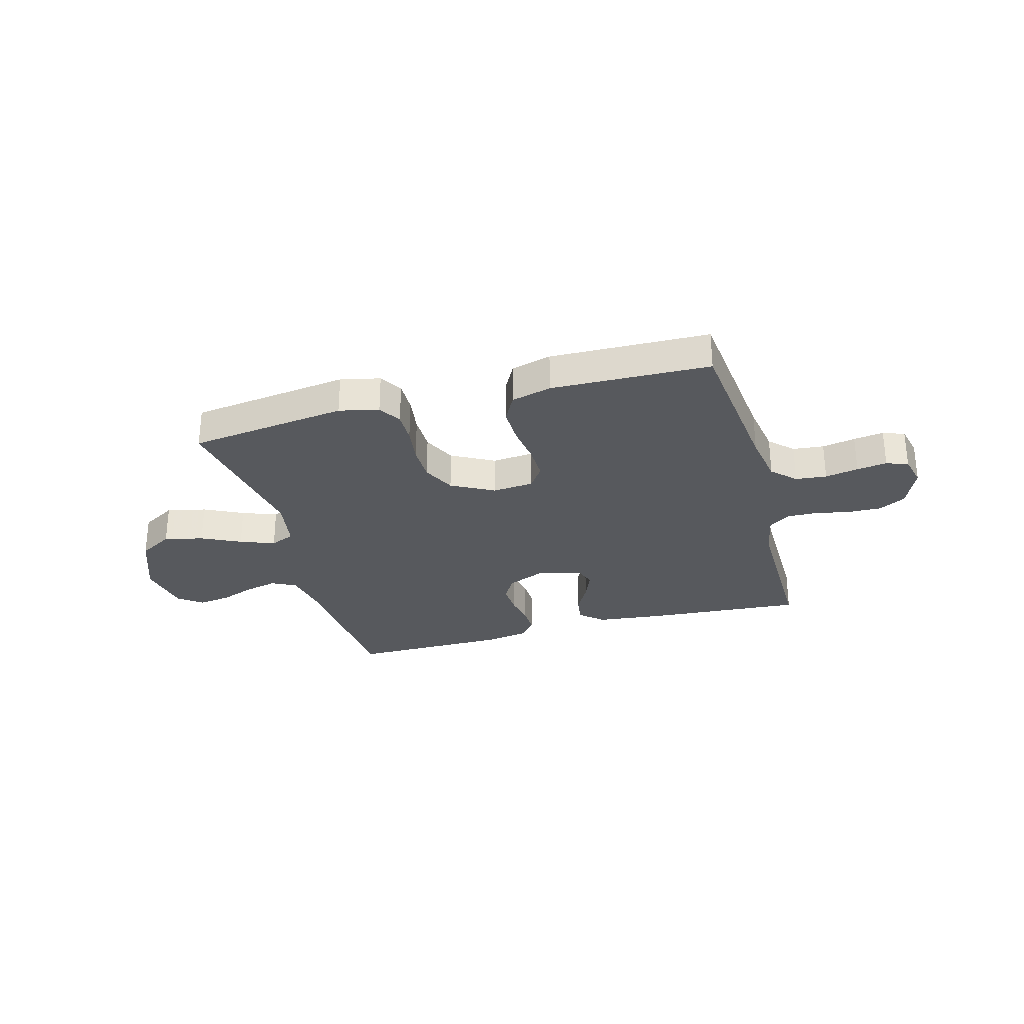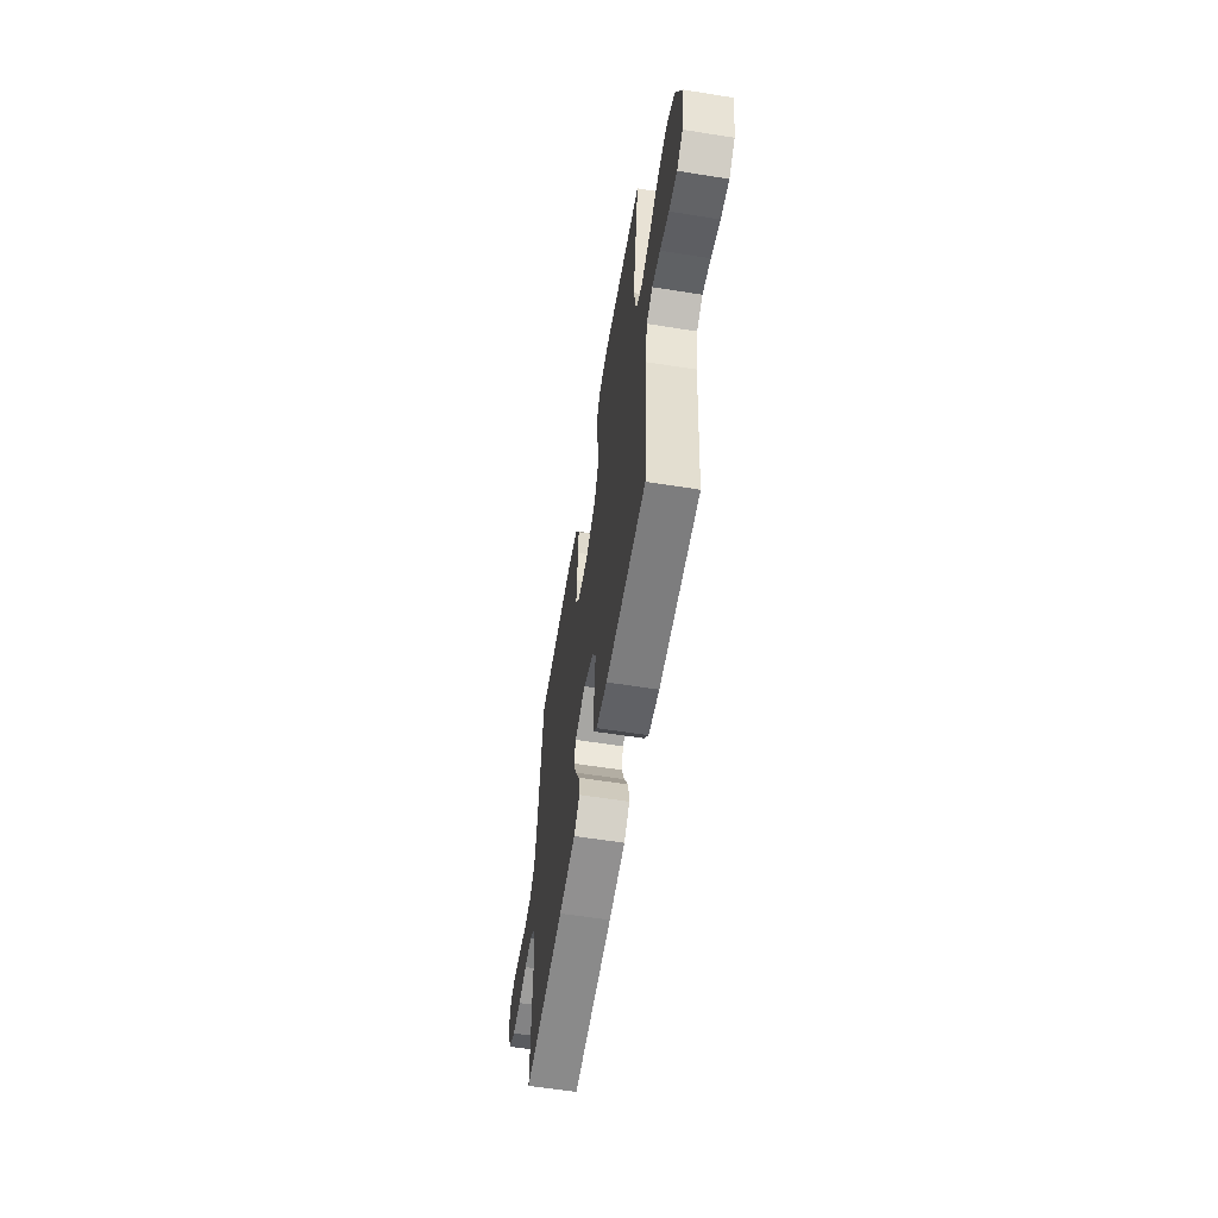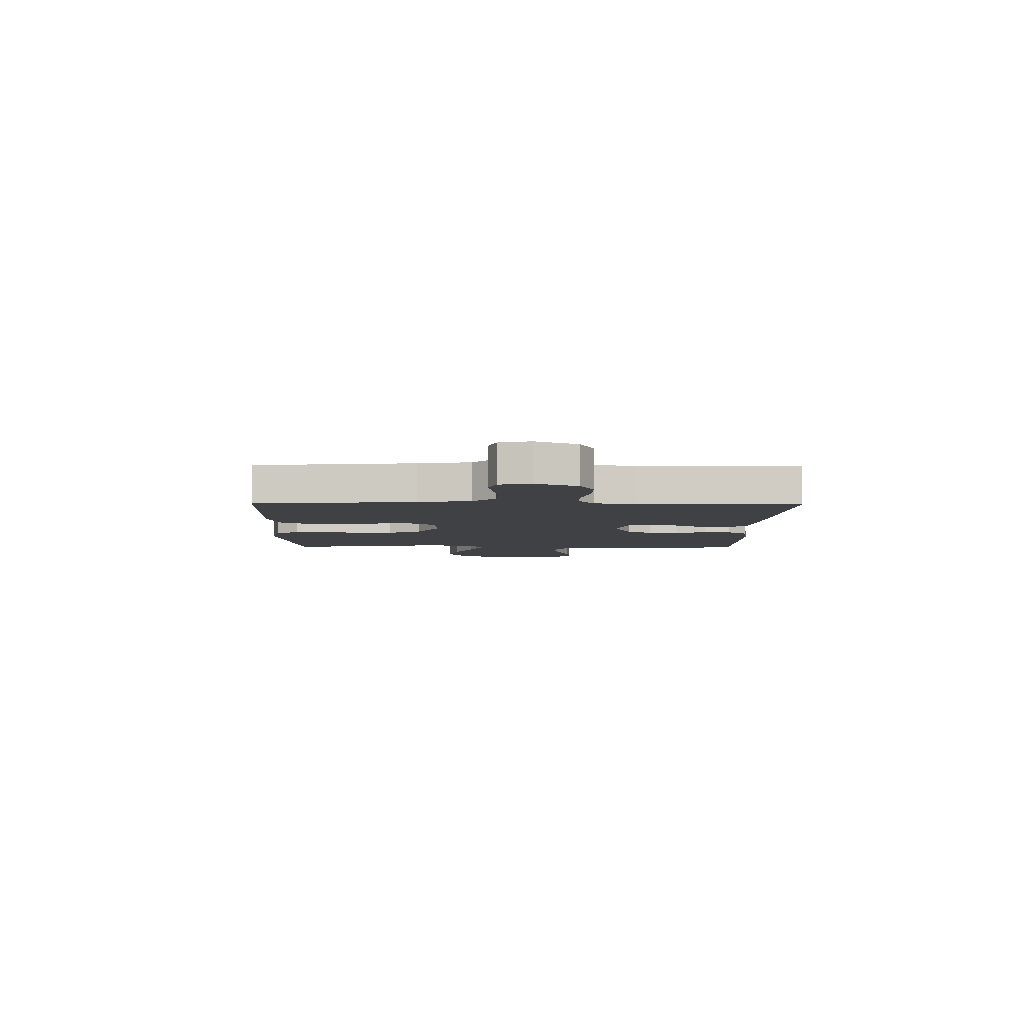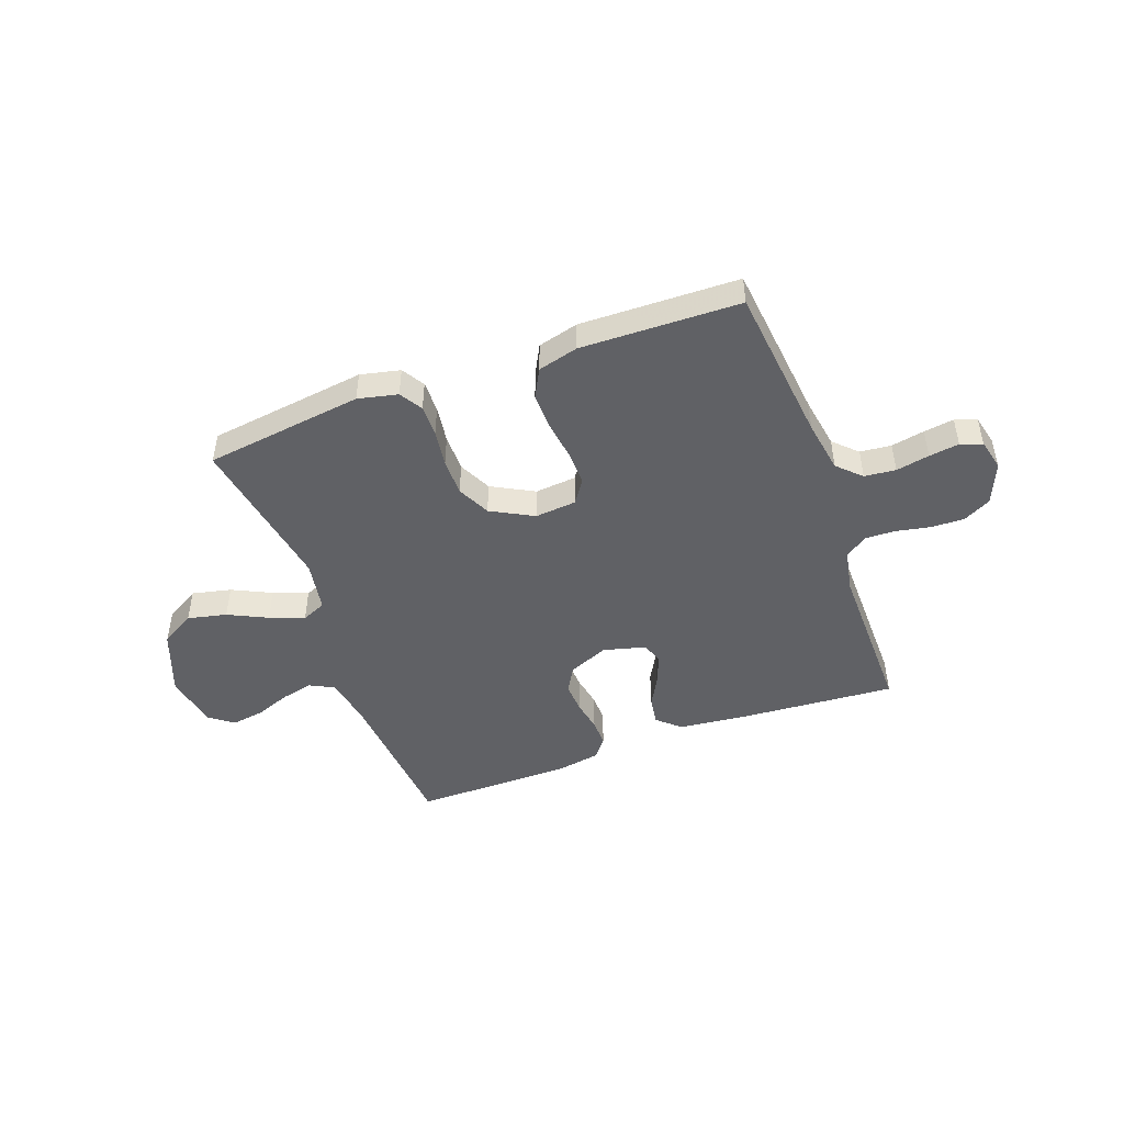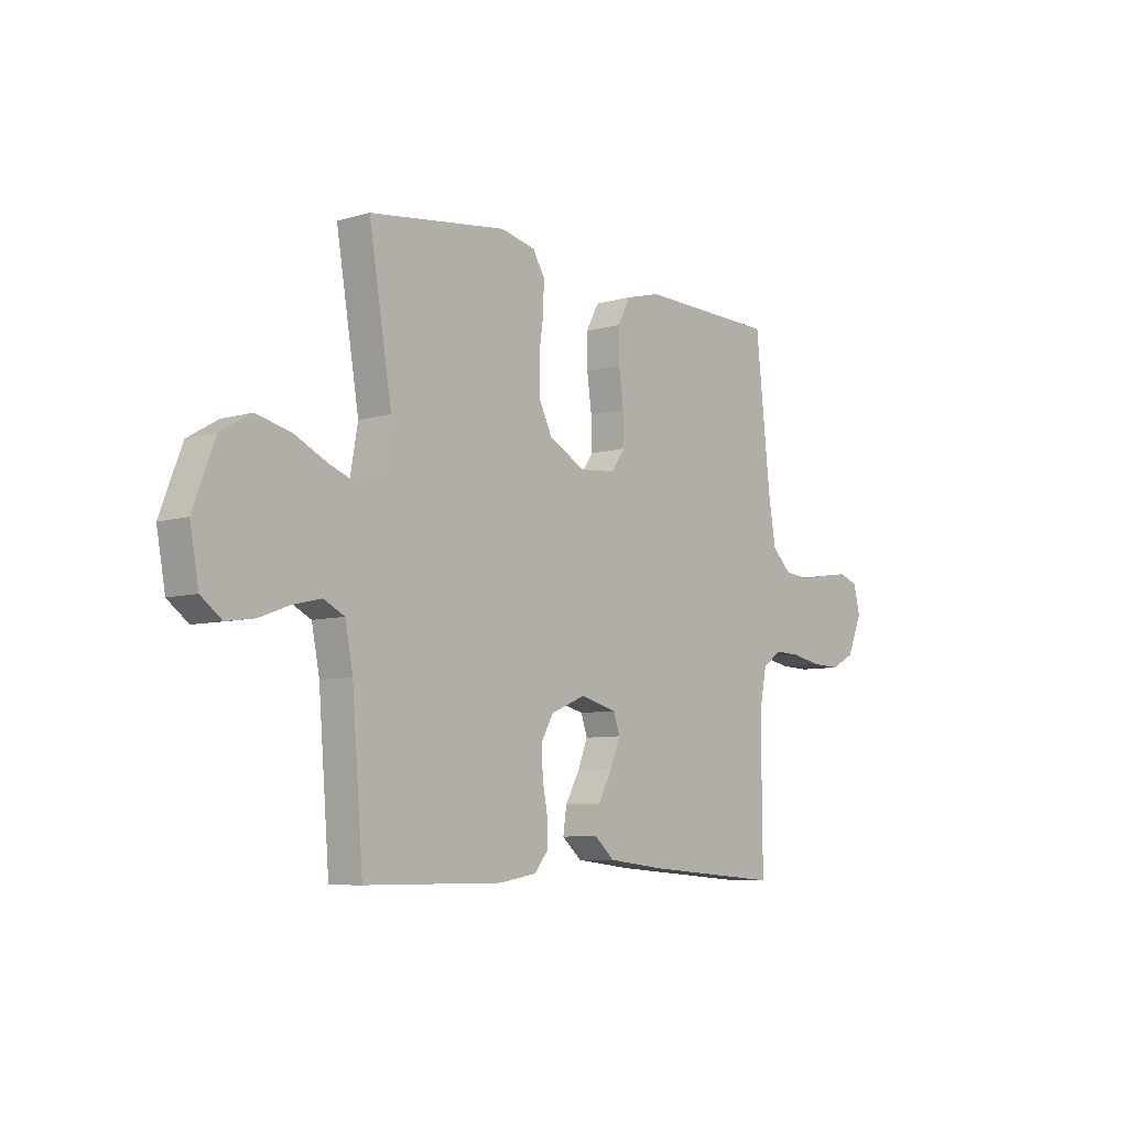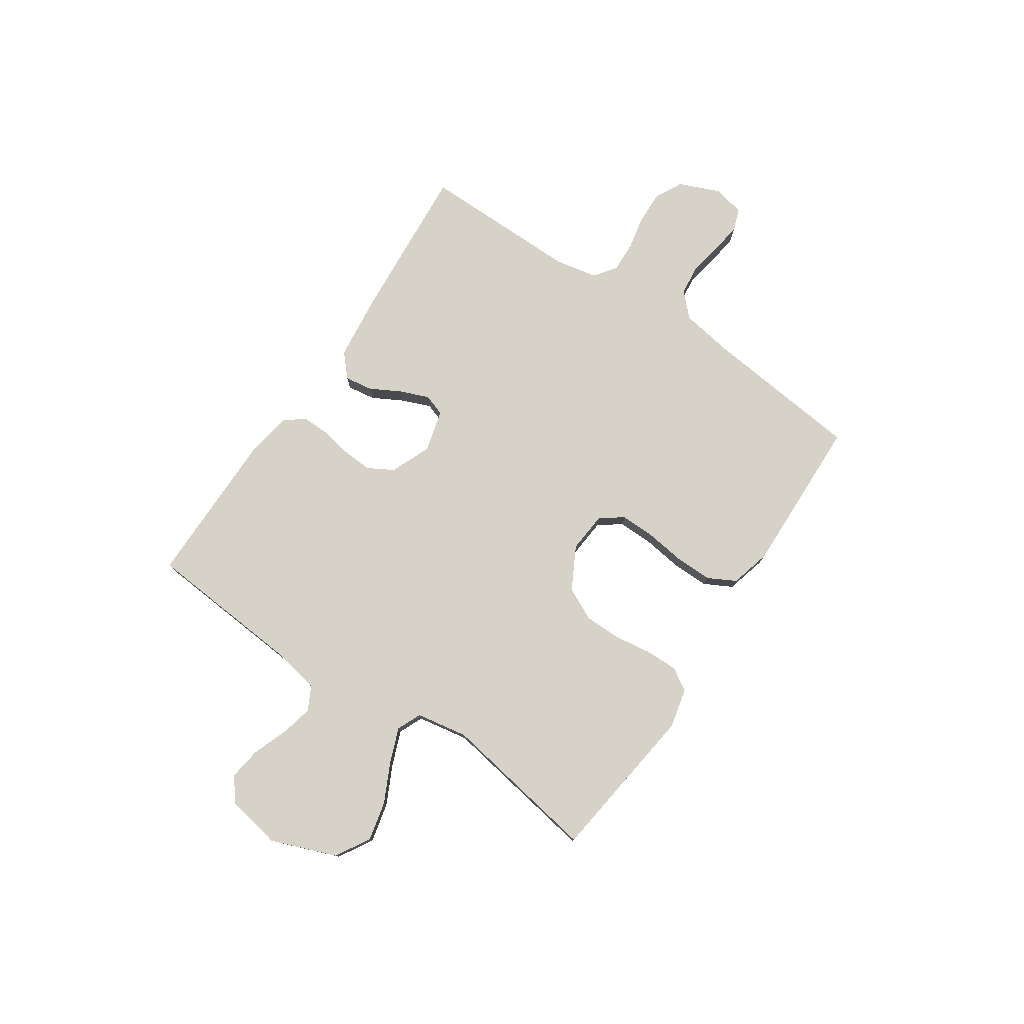
<metadata>
{"format":"obj","ext":"obj","renderer":"f3d","projection":"perspective","resolution":1024,"background":"white","views":[{"elev":-29.3,"azim":15.4,"up":"+Y"},{"elev":-59.3,"azim":-99.3,"up":"+Z"},{"elev":-5.6,"azim":89.0,"up":"+Y"},{"elev":-47.4,"azim":20.2,"up":"+Y"},{"elev":-7.3,"azim":-49.8,"up":"+Z"},{"elev":77.7,"azim":-56.1,"up":"+Y"}]}
</metadata>
<code>
v 0.5 0.07 -0.5
v 0.2 0.07 -0.478
v 0.076 0.07 -0.464
v 0.033 0.07 -0.426
v 0.041 0.07 -0.373
v 0.072 0.07 -0.316
v 0.094 0.07 -0.261
v 0.08 0.07 -0.22
v 0 0.07 -0.199
v -0.076 0.07 -0.231
v -0.103 0.07 -0.279
v -0.1 0.07 -0.337
v -0.089 0.07 -0.396
v -0.088 0.07 -0.448
v -0.118 0.07 -0.485
v -0.2 0.07 -0.499
v -0.5 0.07 -0.5
v -0.524 0.07 -0.2
v -0.541 0.07 -0.113
v -0.586 0.07 -0.09
v -0.646 0.07 -0.104
v -0.713 0.07 -0.129
v -0.774 0.07 -0.138
v -0.819 0.07 -0.104
v -0.838 0.07 0
v -0.791 0.07 0.123
v -0.726 0.07 0.161
v -0.652 0.07 0.144
v -0.578 0.07 0.108
v -0.513 0.07 0.083
v -0.467 0.07 0.103
v -0.45 0.07 0.2
v -0.5 0.07 0.5
v -0.2 0.07 0.539
v -0.125 0.07 0.522
v -0.099 0.07 0.479
v -0.1 0.07 0.419
v -0.11 0.07 0.349
v -0.11 0.07 0.279
v -0.08 0.07 0.217
v 0 0.07 0.174
v 0.078 0.07 0.181
v 0.108 0.07 0.224
v 0.107 0.07 0.29
v 0.097 0.07 0.365
v 0.096 0.07 0.435
v 0.124 0.07 0.488
v 0.2 0.07 0.508
v 0.5 0.07 0.5
v 0.532 0.07 0.2
v 0.548 0.07 0.101
v 0.591 0.07 0.059
v 0.65 0.07 0.053
v 0.713 0.07 0.065
v 0.77 0.07 0.073
v 0.811 0.07 0.058
v 0.825 0.07 0
v 0.792 0.07 -0.079
v 0.74 0.07 -0.106
v 0.677 0.07 -0.104
v 0.613 0.07 -0.091
v 0.555 0.07 -0.089
v 0.514 0.07 -0.119
v 0.498 0.07 -0.2
v 0.5 0 -0.5
v 0.2 0 -0.478
v 0.076 0 -0.464
v 0.033 0 -0.426
v 0.041 0 -0.373
v 0.072 0 -0.316
v 0.094 0 -0.261
v 0.08 0 -0.22
v 0 0 -0.199
v -0.076 0 -0.231
v -0.103 0 -0.279
v -0.1 0 -0.337
v -0.089 0 -0.396
v -0.088 0 -0.448
v -0.118 0 -0.485
v -0.2 0 -0.499
v -0.5 0 -0.5
v -0.524 0 -0.2
v -0.541 0 -0.113
v -0.586 0 -0.09
v -0.646 0 -0.104
v -0.713 0 -0.129
v -0.774 0 -0.138
v -0.819 0 -0.104
v -0.838 0 0
v -0.791 0 0.123
v -0.726 0 0.161
v -0.652 0 0.144
v -0.578 0 0.108
v -0.513 0 0.083
v -0.467 0 0.103
v -0.45 0 0.2
v -0.5 0 0.5
v -0.2 0 0.539
v -0.125 0 0.522
v -0.099 0 0.479
v -0.1 0 0.419
v -0.11 0 0.349
v -0.11 0 0.279
v -0.08 0 0.217
v 0 0 0.174
v 0.078 0 0.181
v 0.108 0 0.224
v 0.107 0 0.29
v 0.097 0 0.365
v 0.096 0 0.435
v 0.124 0 0.488
v 0.2 0 0.508
v 0.5 0 0.5
v 0.532 0 0.2
v 0.548 0 0.101
v 0.591 0 0.059
v 0.65 0 0.053
v 0.713 0 0.065
v 0.77 0 0.073
v 0.811 0 0.058
v 0.825 0 0
v 0.792 0 -0.079
v 0.74 0 -0.106
v 0.677 0 -0.104
v 0.613 0 -0.091
v 0.555 0 -0.089
v 0.514 0 -0.119
v 0.498 0 -0.2
f 59 60 61
f 58 59 61
f 57 58 61
f 56 57 61
f 55 56 61
f 54 55 61
f 53 54 61
f 52 53 61 62
f 51 52 62 63
f 48 49 50
f 47 48 50
f 46 47 50
f 45 46 50
f 44 45 50
f 51 63 64
f 50 51 64
f 44 50 64
f 43 44 64
f 36 37 38
f 35 36 38
f 34 35 38
f 33 34 38
f 32 33 38
f 31 32 38 39
f 27 28 29
f 26 27 29
f 25 26 29
f 24 25 29
f 23 24 29
f 22 23 29
f 21 22 29
f 20 21 29 30
f 19 20 30 31
f 16 17 18
f 15 16 18
f 14 15 18
f 13 14 18
f 12 13 18
f 18 19 31
f 12 18 31
f 11 12 31
f 4 5 6
f 3 4 6
f 2 3 6
f 1 2 6
f 64 1 6
f 64 6 7
f 64 7 8
f 43 64 8
f 42 43 8
f 41 42 8 9
f 40 41 9 10
f 31 39 40
f 11 31 40
f 10 11 40
f 125 124 123
f 125 123 122
f 125 122 121
f 125 121 120
f 125 120 119
f 125 119 118
f 125 118 117
f 126 125 117 116
f 127 126 116 115
f 114 113 112
f 114 112 111
f 114 111 110
f 114 110 109
f 114 109 108
f 128 127 115
f 128 115 114
f 128 114 108
f 128 108 107
f 102 101 100
f 102 100 99
f 102 99 98
f 102 98 97
f 102 97 96
f 103 102 96 95
f 93 92 91
f 93 91 90
f 93 90 89
f 93 89 88
f 93 88 87
f 93 87 86
f 93 86 85
f 94 93 85 84
f 95 94 84 83
f 82 81 80
f 82 80 79
f 82 79 78
f 82 78 77
f 82 77 76
f 95 83 82
f 95 82 76
f 95 76 75
f 70 69 68
f 70 68 67
f 70 67 66
f 70 66 65
f 70 65 128
f 71 70 128
f 72 71 128
f 72 128 107
f 72 107 106
f 73 72 106 105
f 74 73 105 104
f 104 103 95
f 104 95 75
f 104 75 74
f 1 65 66 2
f 2 66 67 3
f 3 67 68 4
f 4 68 69 5
f 5 69 70 6
f 6 70 71 7
f 7 71 72 8
f 8 72 73 9
f 9 73 74 10
f 10 74 75 11
f 11 75 76 12
f 12 76 77 13
f 13 77 78 14
f 14 78 79 15
f 15 79 80 16
f 16 80 81 17
f 17 81 82 18
f 18 82 83 19
f 19 83 84 20
f 20 84 85 21
f 21 85 86 22
f 22 86 87 23
f 23 87 88 24
f 24 88 89 25
f 25 89 90 26
f 26 90 91 27
f 27 91 92 28
f 28 92 93 29
f 29 93 94 30
f 30 94 95 31
f 31 95 96 32
f 32 96 97 33
f 33 97 98 34
f 34 98 99 35
f 35 99 100 36
f 36 100 101 37
f 37 101 102 38
f 38 102 103 39
f 39 103 104 40
f 40 104 105 41
f 41 105 106 42
f 42 106 107 43
f 43 107 108 44
f 44 108 109 45
f 45 109 110 46
f 46 110 111 47
f 47 111 112 48
f 48 112 113 49
f 49 113 114 50
f 50 114 115 51
f 51 115 116 52
f 52 116 117 53
f 53 117 118 54
f 54 118 119 55
f 55 119 120 56
f 56 120 121 57
f 57 121 122 58
f 58 122 123 59
f 59 123 124 60
f 60 124 125 61
f 61 125 126 62
f 62 126 127 63
f 63 127 128 64
f 64 128 65 1

</code>
